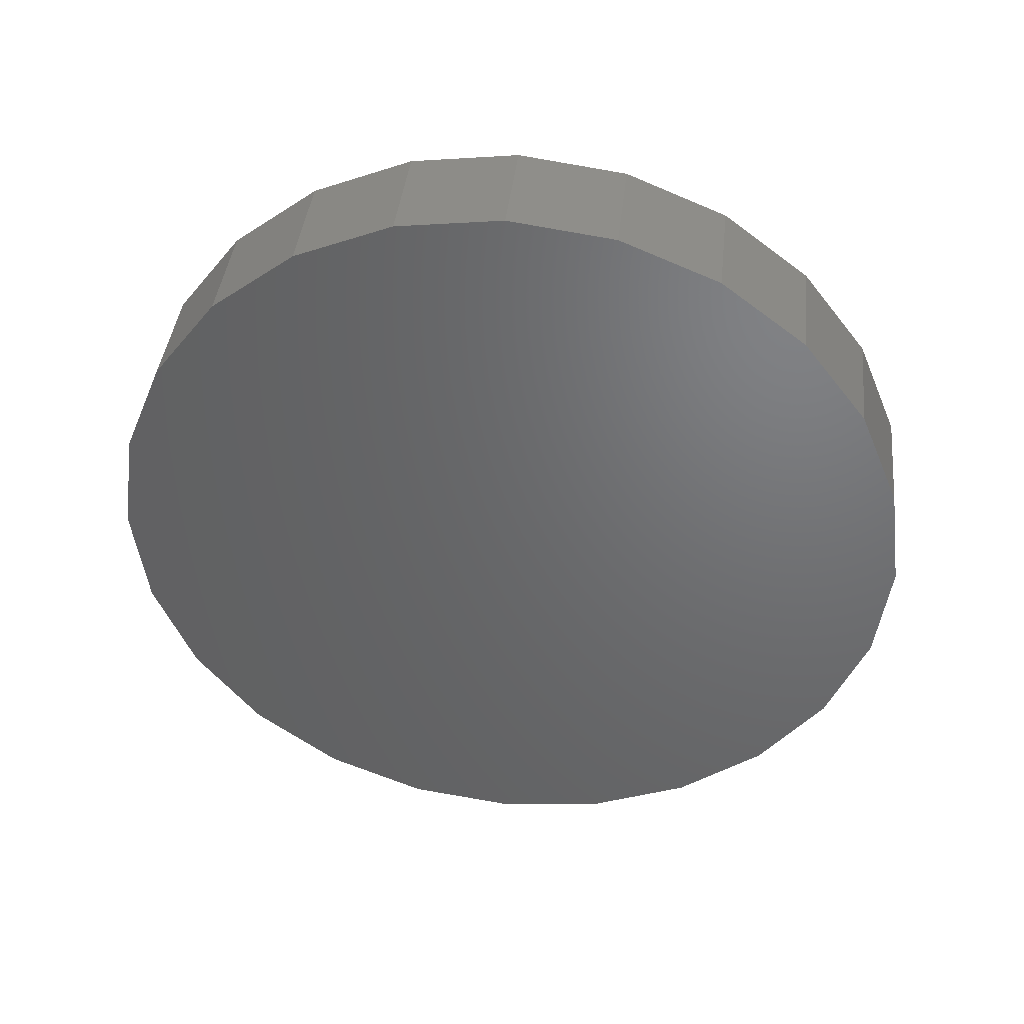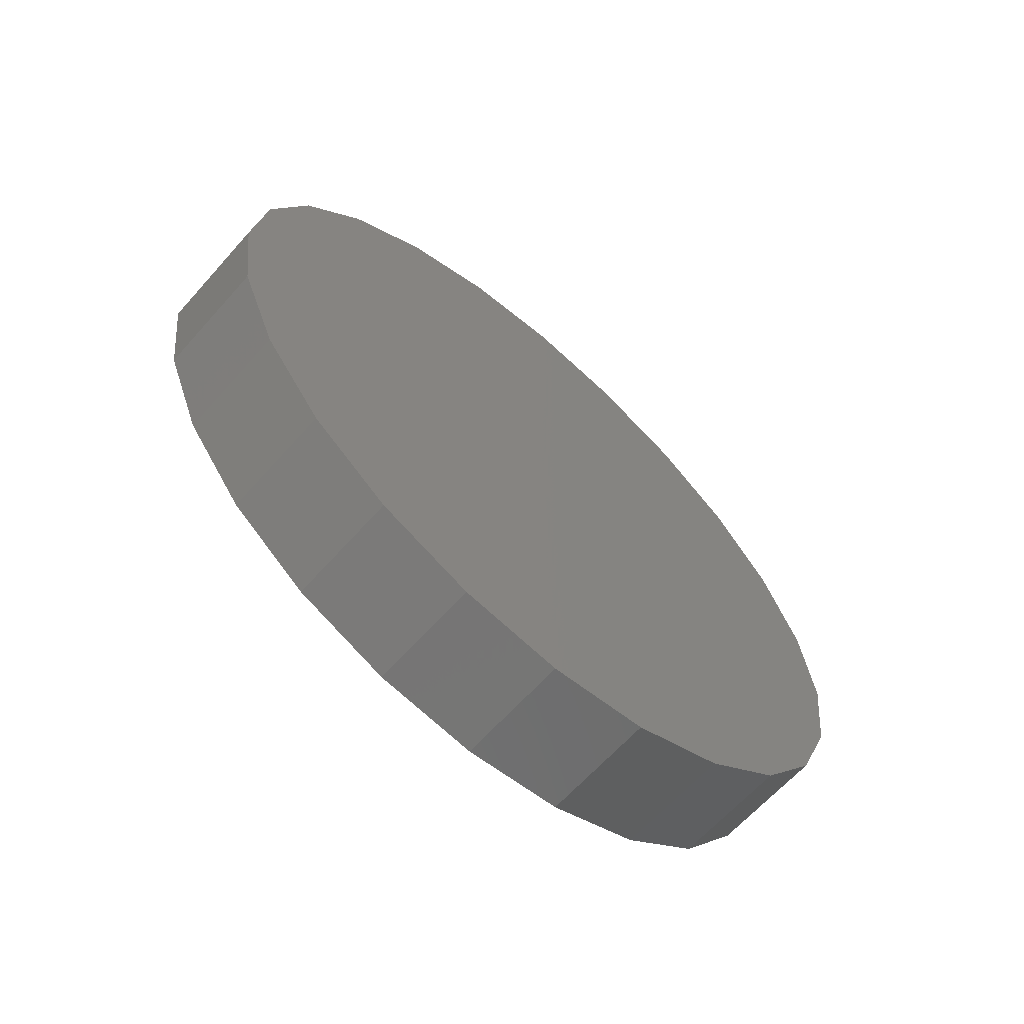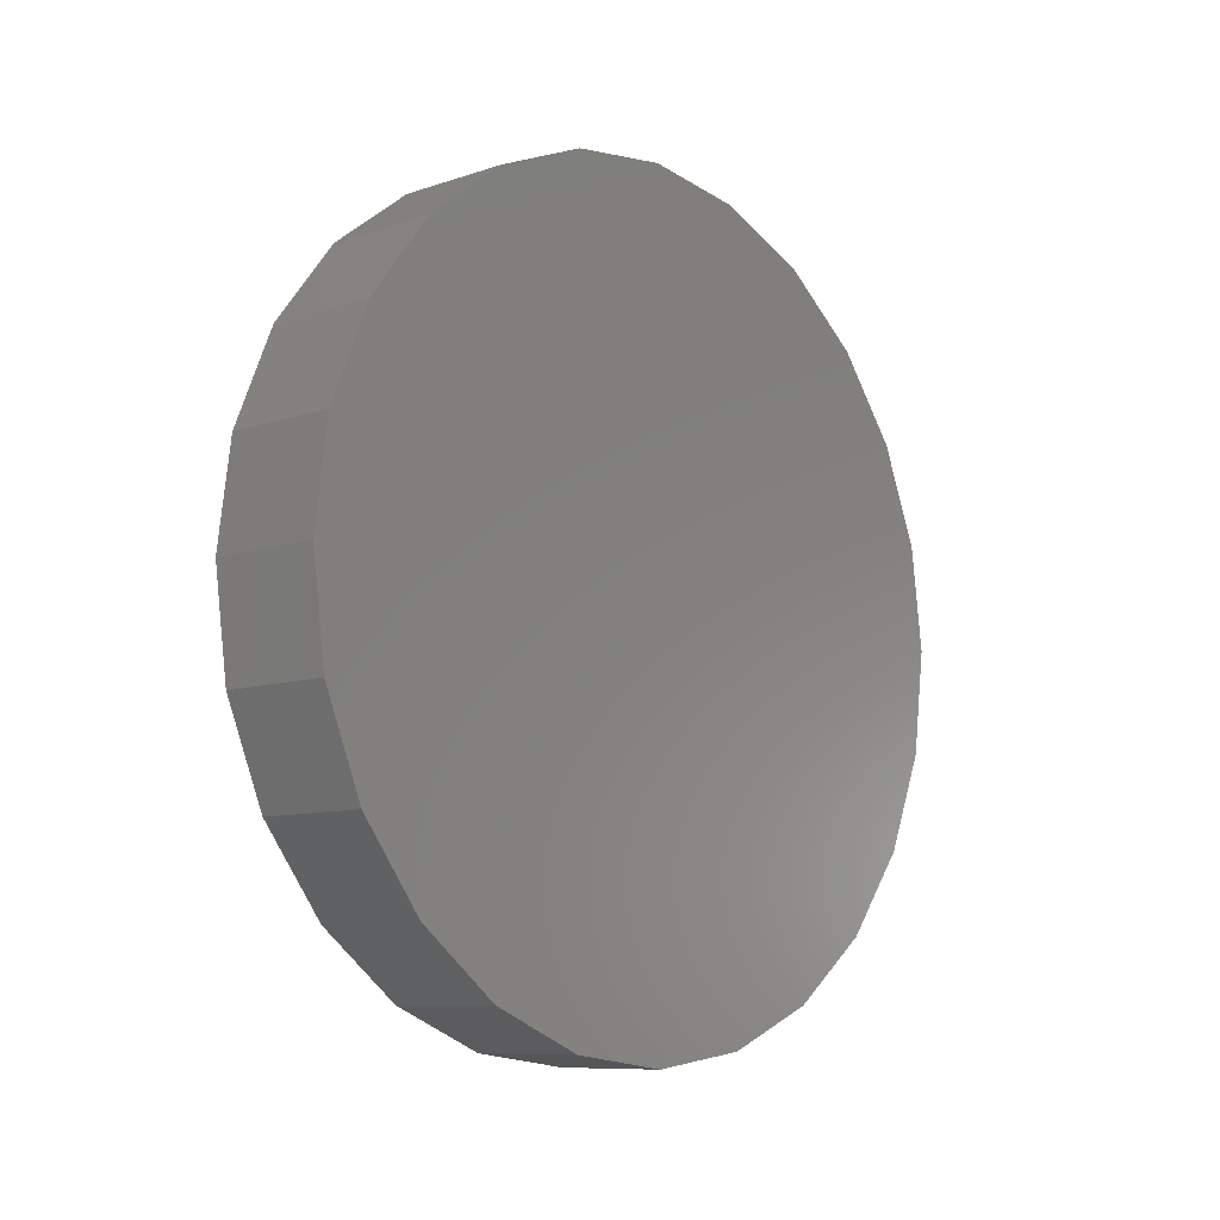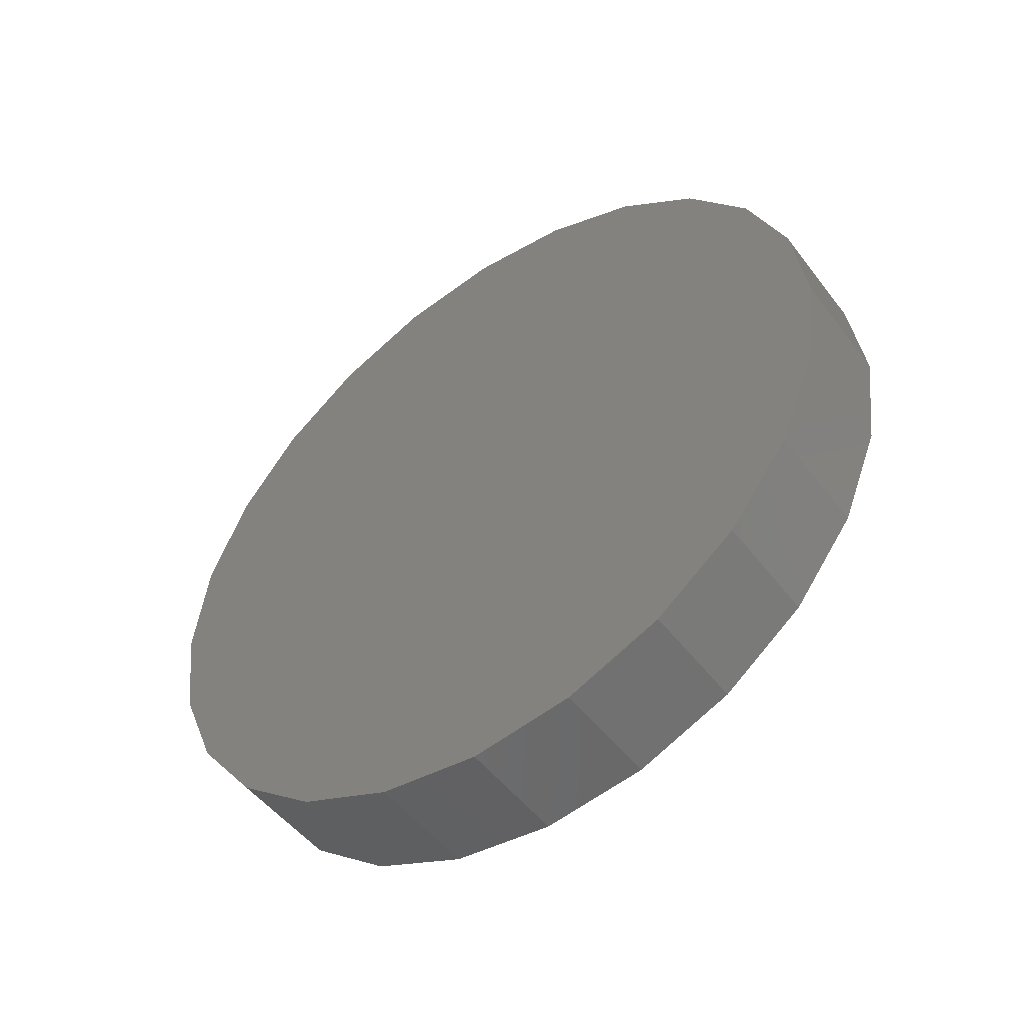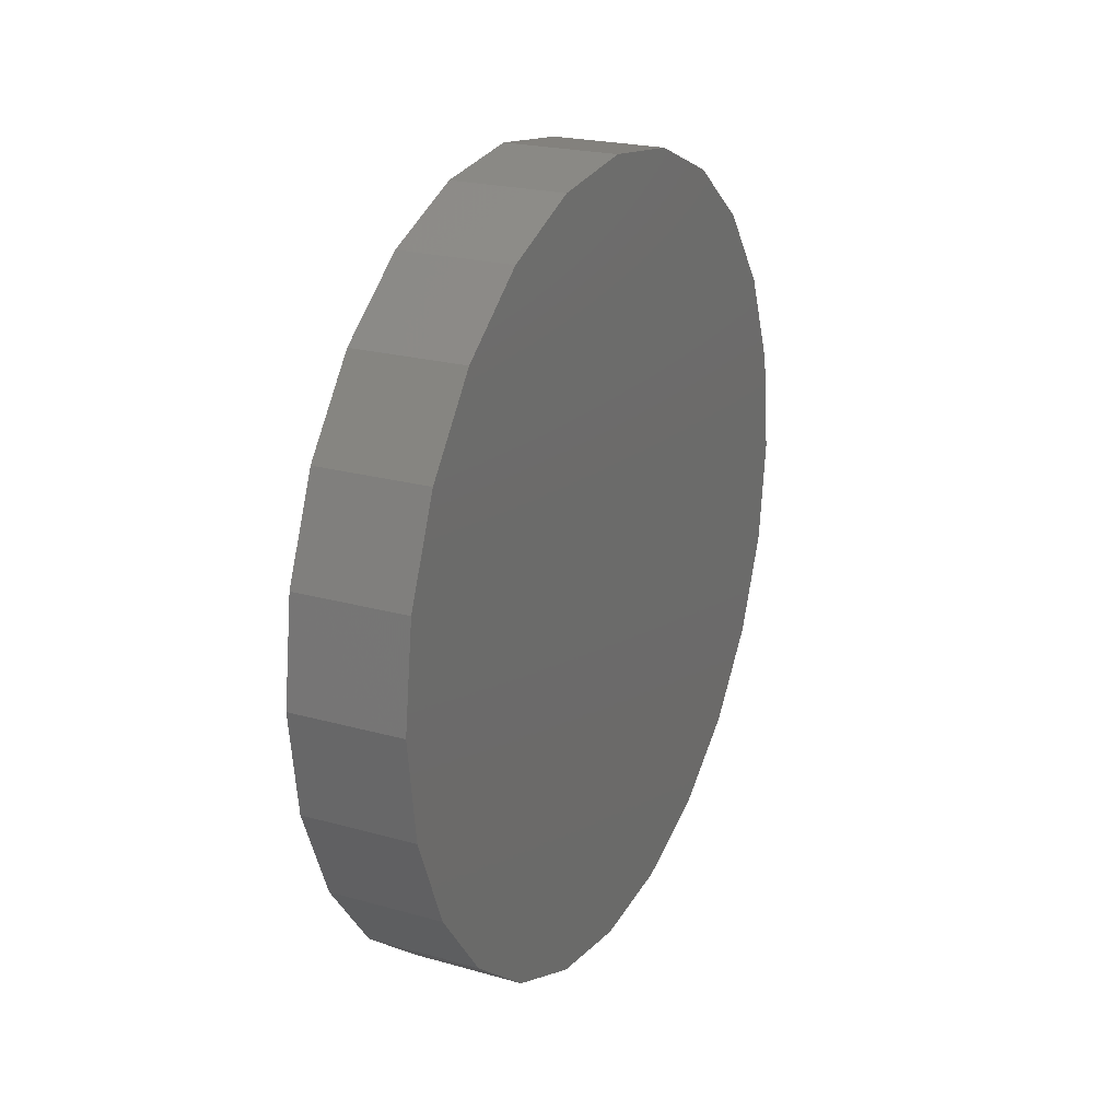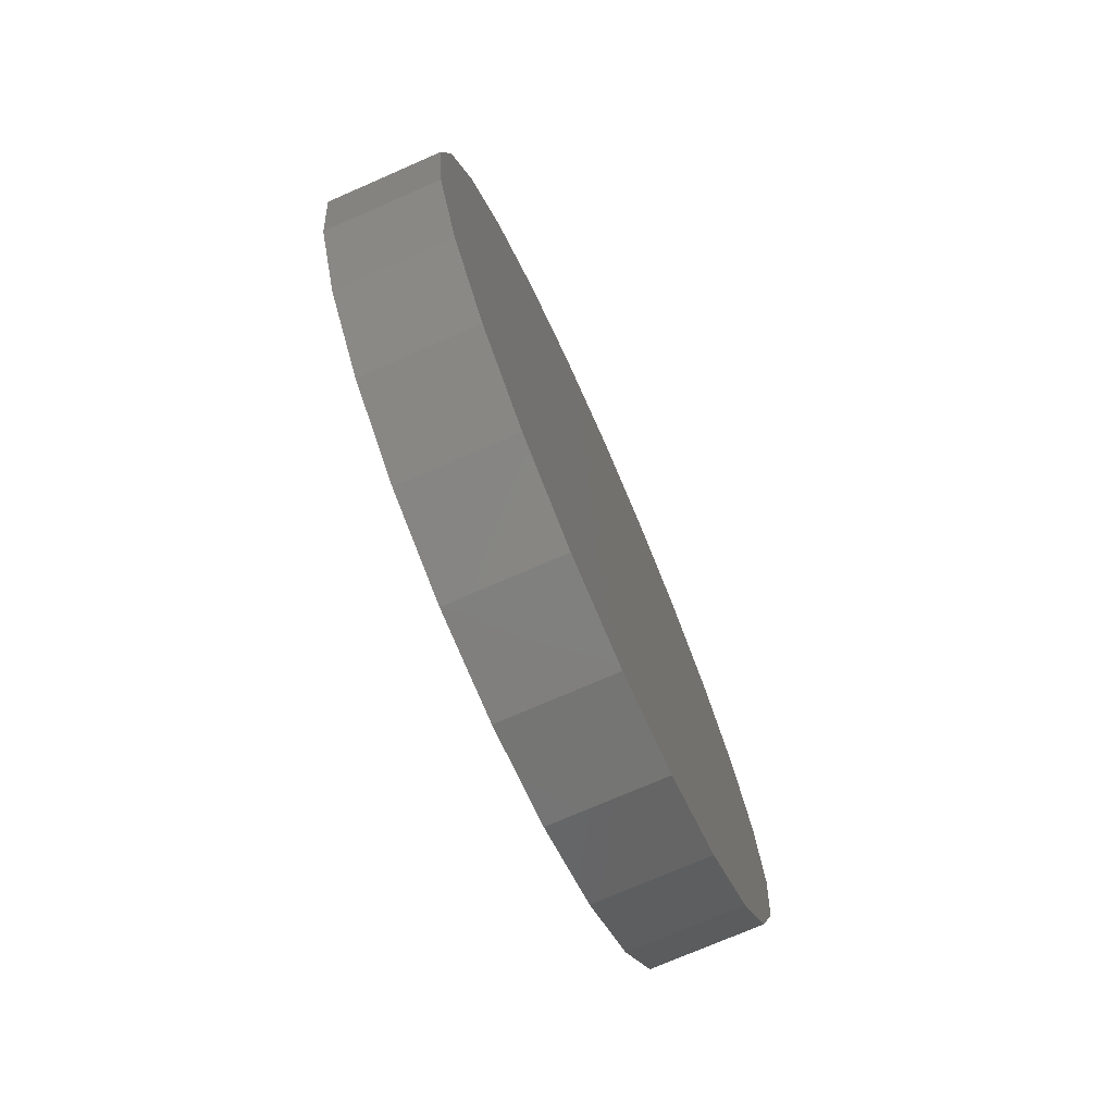
<metadata>
{"format":"stl","ext":"stl","renderer":"f3d","projection":"perspective","resolution":1024,"background":"white","views":[{"elev":40.9,"azim":-83.7,"up":"+Y"},{"elev":-64.0,"azim":-131.6,"up":"+Y"},{"elev":-9.1,"azim":-138.3,"up":"+Y"},{"elev":-50.5,"azim":126.0,"up":"+Z"},{"elev":22.2,"azim":26.1,"up":"+Y"},{"elev":-73.6,"azim":-156.4,"up":"+Z"}]}
</metadata>
<code>
# stl→obj: 48 verts, 92 faces
v 59 -3.761 2.188
v 59 -3.761 5.812
v 59 -4 4
v 59 -3.062 7.5
v 59 -3.062 0.5
v 59 -1.95 8.95
v 59 -1.95 -0.9497
v 59 -0.5 10.06
v 59 -0.5 -2.062
v 59 1.188 10.76
v 59 1.188 -2.761
v 59 3 11
v 59 3 -3
v 59 4.812 -2.761
v 59 4.812 10.76
v 59 6.5 -2.062
v 59 6.5 10.06
v 59 7.95 -0.9497
v 59 7.95 8.95
v 59 9.062 0.5
v 59 9.062 7.5
v 59 9.761 2.188
v 59 9.761 5.812
v 59 10 4
v 57 6.5 -2.062
v 57 7.95 -0.9497
v 57 -0.5 -2.062
v 57 1.188 -2.761
v 57 3 -3
v 57 4.812 -2.761
v 57 9.062 0.5
v 57 -1.95 -0.9497
v 57 -3.062 0.5
v 57 9.761 2.188
v 57 3 11
v 57 1.188 10.76
v 57 4.812 10.76
v 57 9.062 7.5
v 57 9.761 5.812
v 57 6.5 10.06
v 57 7.95 8.95
v 57 -0.5 10.06
v 57 -1.95 8.95
v 57 10 4
v 57 -3.062 7.5
v 57 -4 4
v 57 -3.761 5.812
v 57 -3.761 2.188
f 1 2 3
f 2 1 4
f 4 1 5
f 4 5 6
f 6 5 7
f 6 7 8
f 8 7 9
f 8 9 10
f 10 9 11
f 10 11 12
f 12 11 13
f 12 13 14
f 12 14 15
f 15 14 16
f 15 16 17
f 17 16 18
f 17 18 19
f 19 18 20
f 19 20 21
f 21 20 22
f 21 22 23
f 23 22 24
f 18 25 26
f 25 18 16
f 11 27 28
f 27 11 9
f 14 29 30
f 29 14 13
f 31 18 26
f 18 31 20
f 9 32 27
f 32 9 7
f 13 28 29
f 28 13 11
f 16 30 25
f 30 16 14
f 5 32 7
f 32 5 33
f 34 20 31
f 20 34 22
f 10 35 36
f 35 10 12
f 12 37 35
f 37 12 15
f 38 23 39
f 23 38 21
f 15 40 37
f 40 15 17
f 17 41 40
f 41 17 19
f 6 42 43
f 42 6 8
f 44 22 34
f 22 44 24
f 39 24 44
f 24 39 23
f 41 21 38
f 21 41 19
f 8 36 42
f 36 8 10
f 6 45 4
f 45 6 43
f 2 46 3
f 46 2 47
f 4 47 2
f 47 4 45
f 1 33 5
f 33 1 48
f 3 48 1
f 48 3 46
f 47 48 46
f 48 47 45
f 48 45 33
f 33 45 43
f 33 43 32
f 32 43 42
f 32 42 27
f 27 42 36
f 27 36 28
f 28 36 35
f 28 35 29
f 29 35 30
f 30 35 37
f 30 37 25
f 25 37 40
f 25 40 41
f 25 41 26
f 26 41 38
f 26 38 31
f 31 38 39
f 31 39 34
f 34 39 44

</code>
